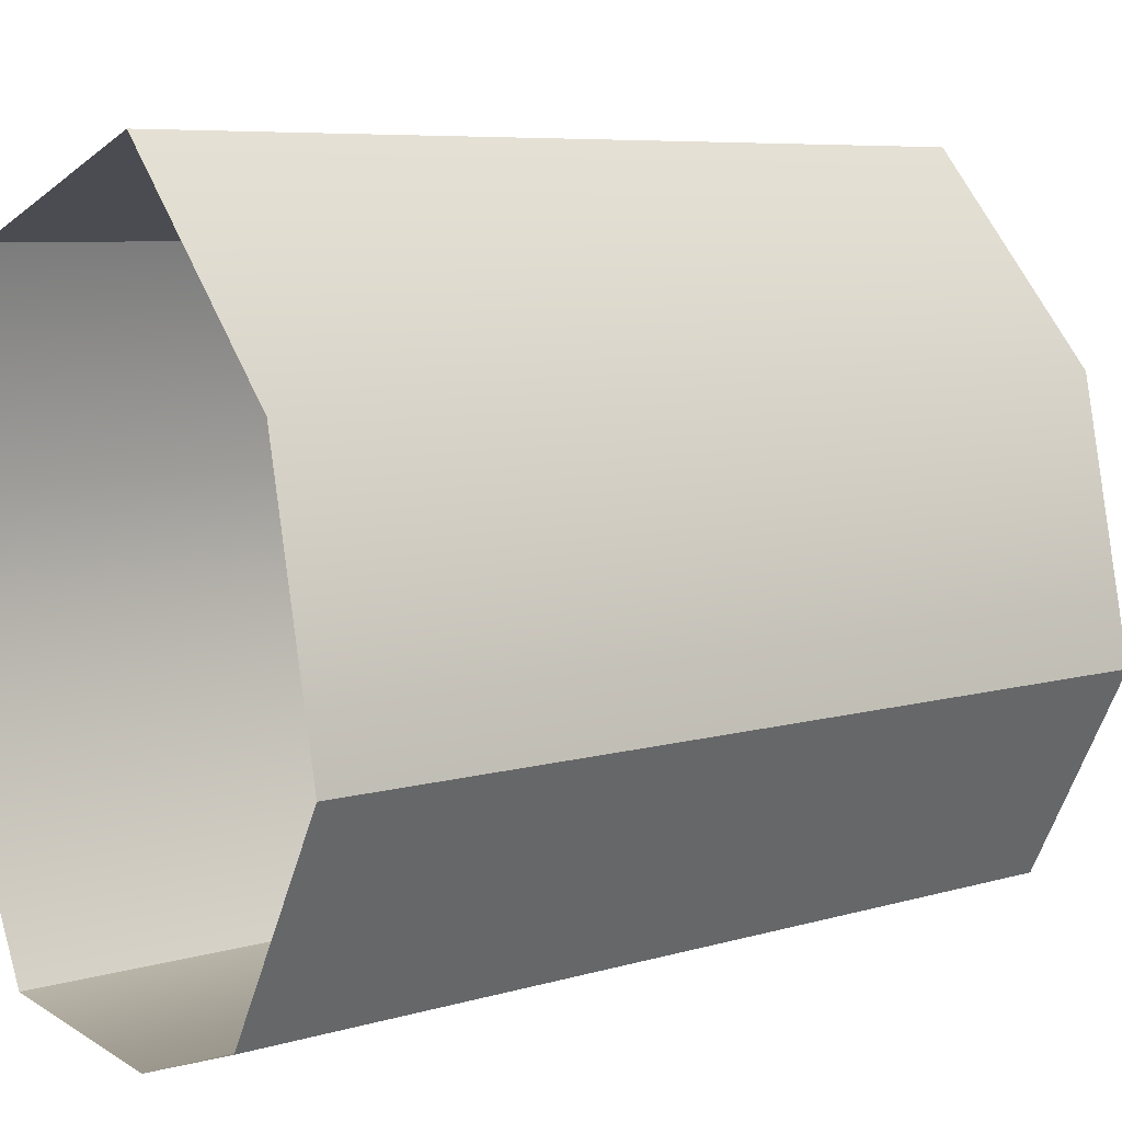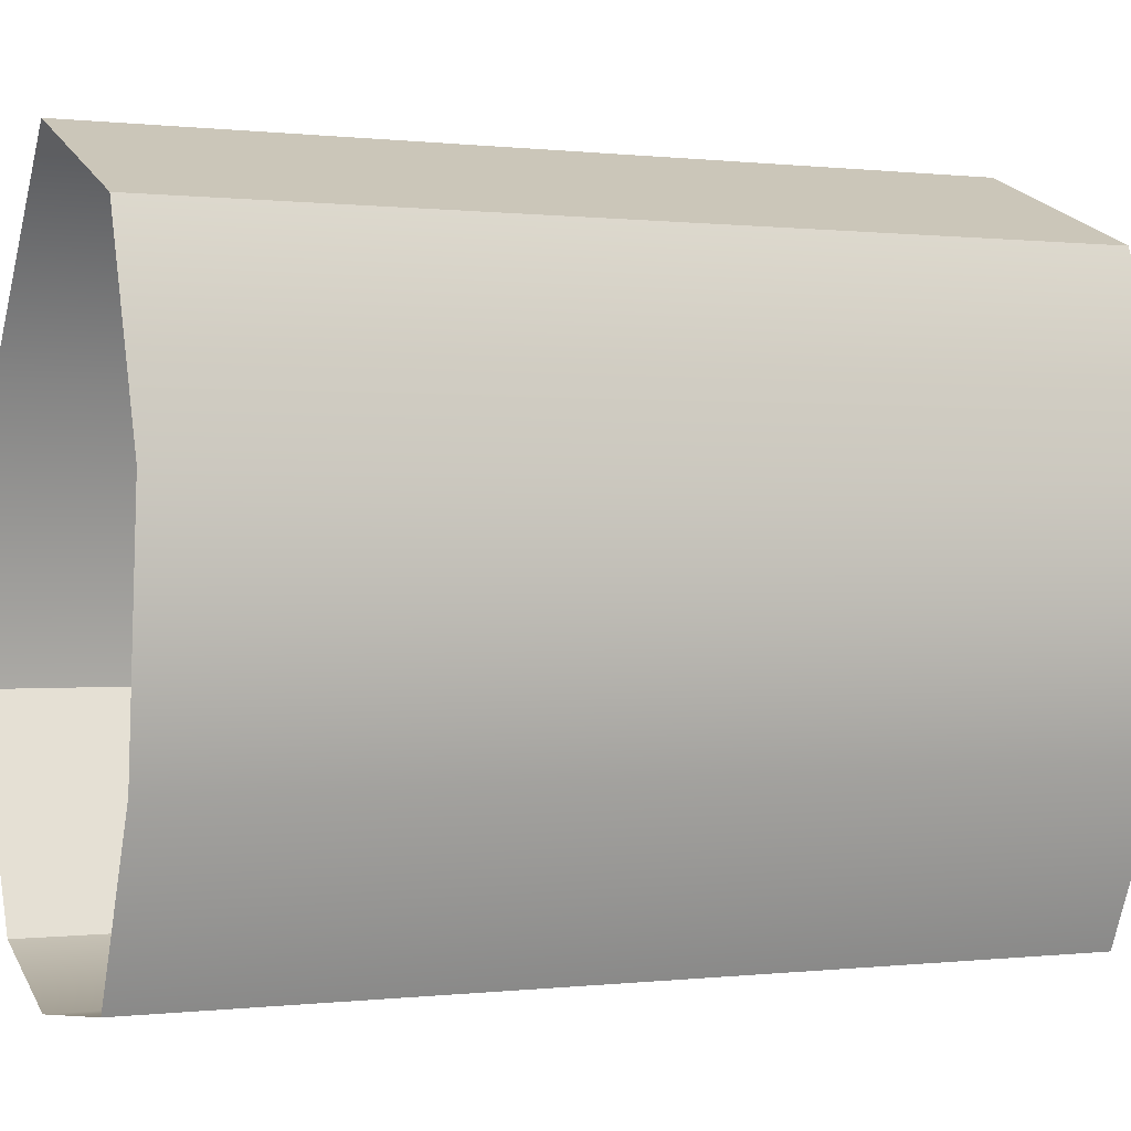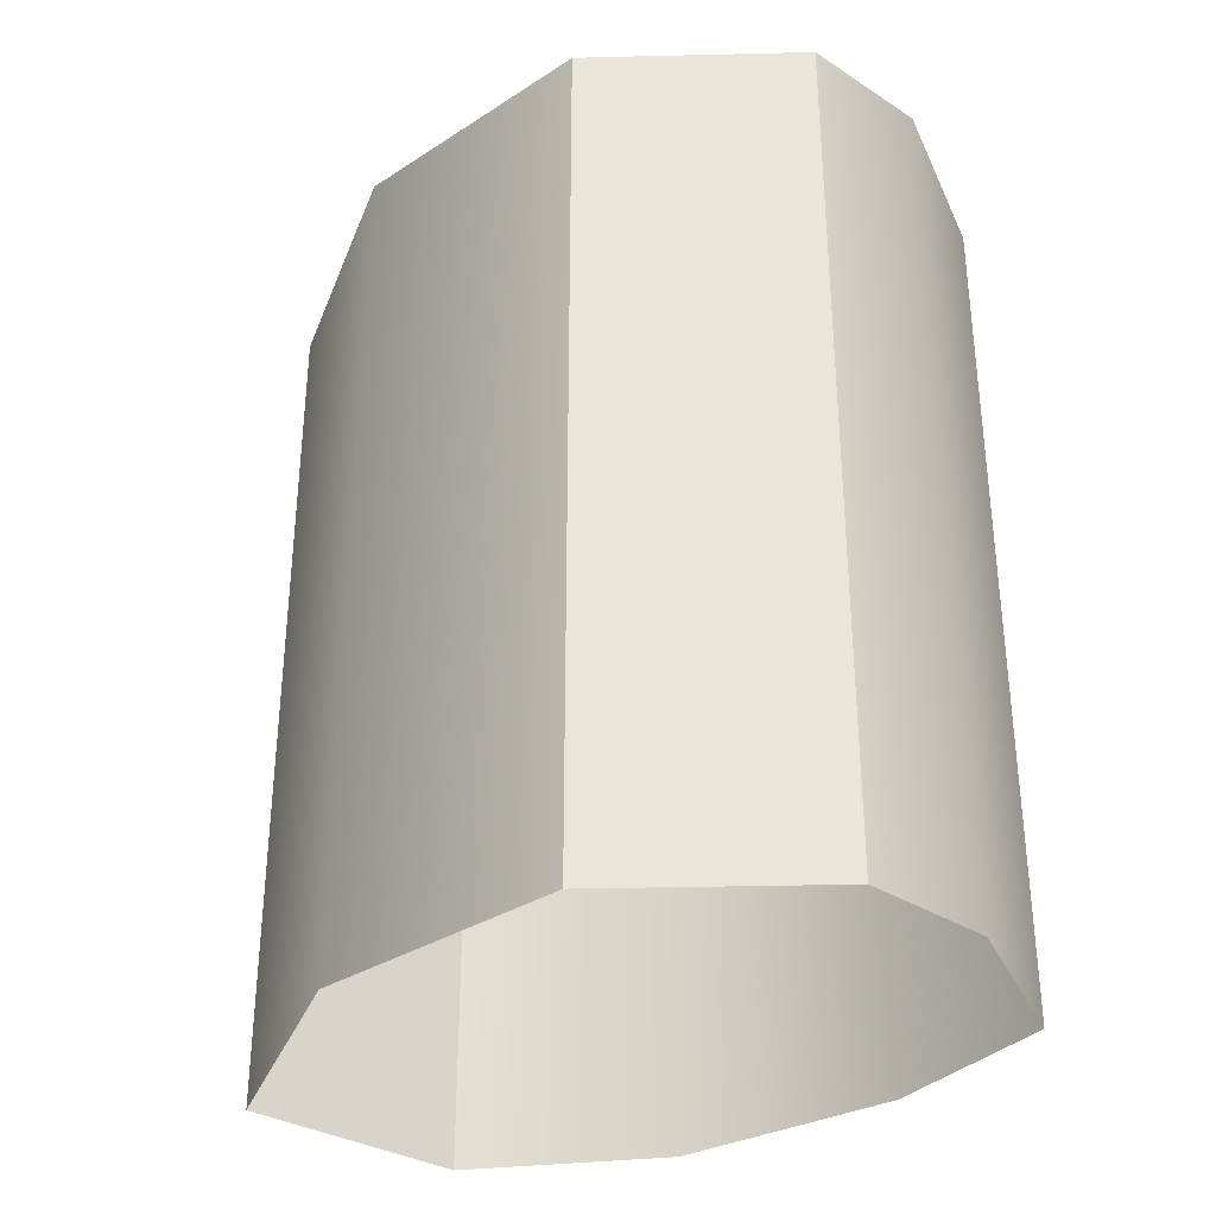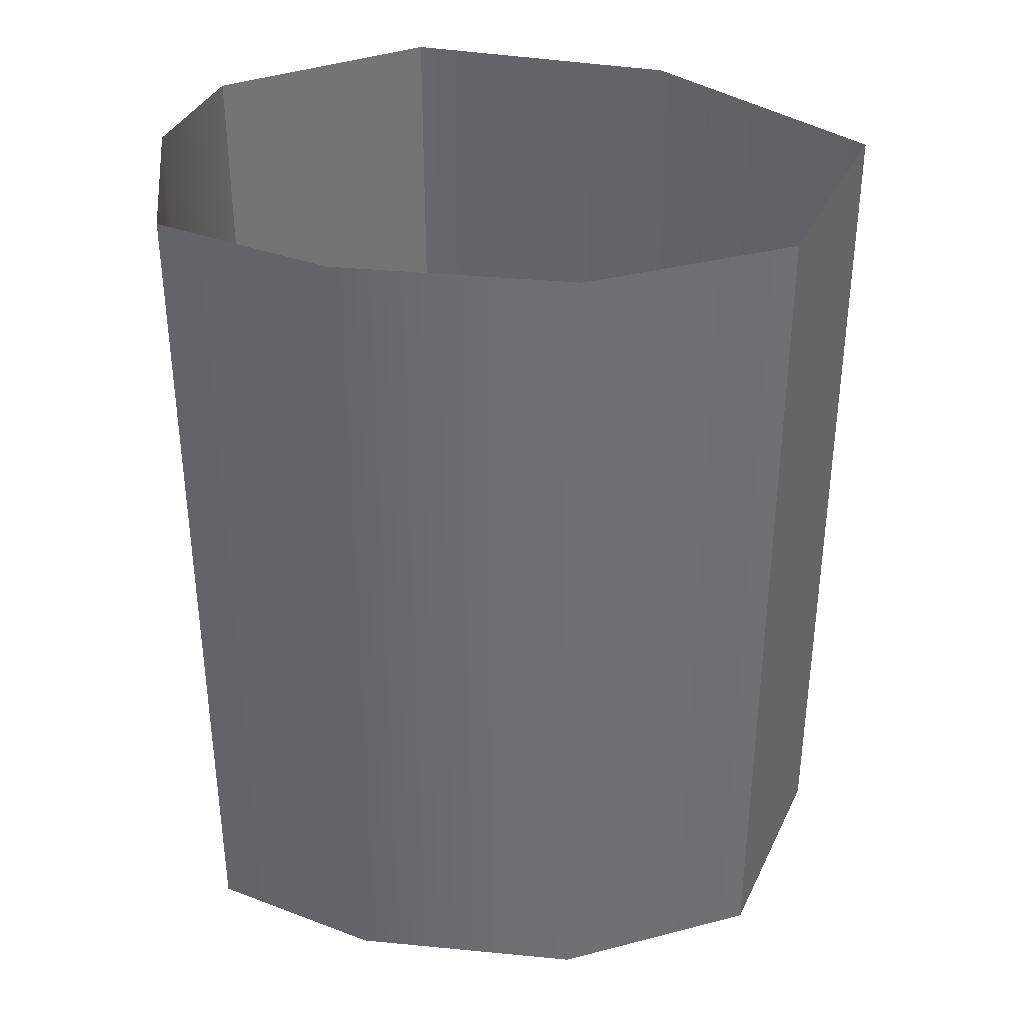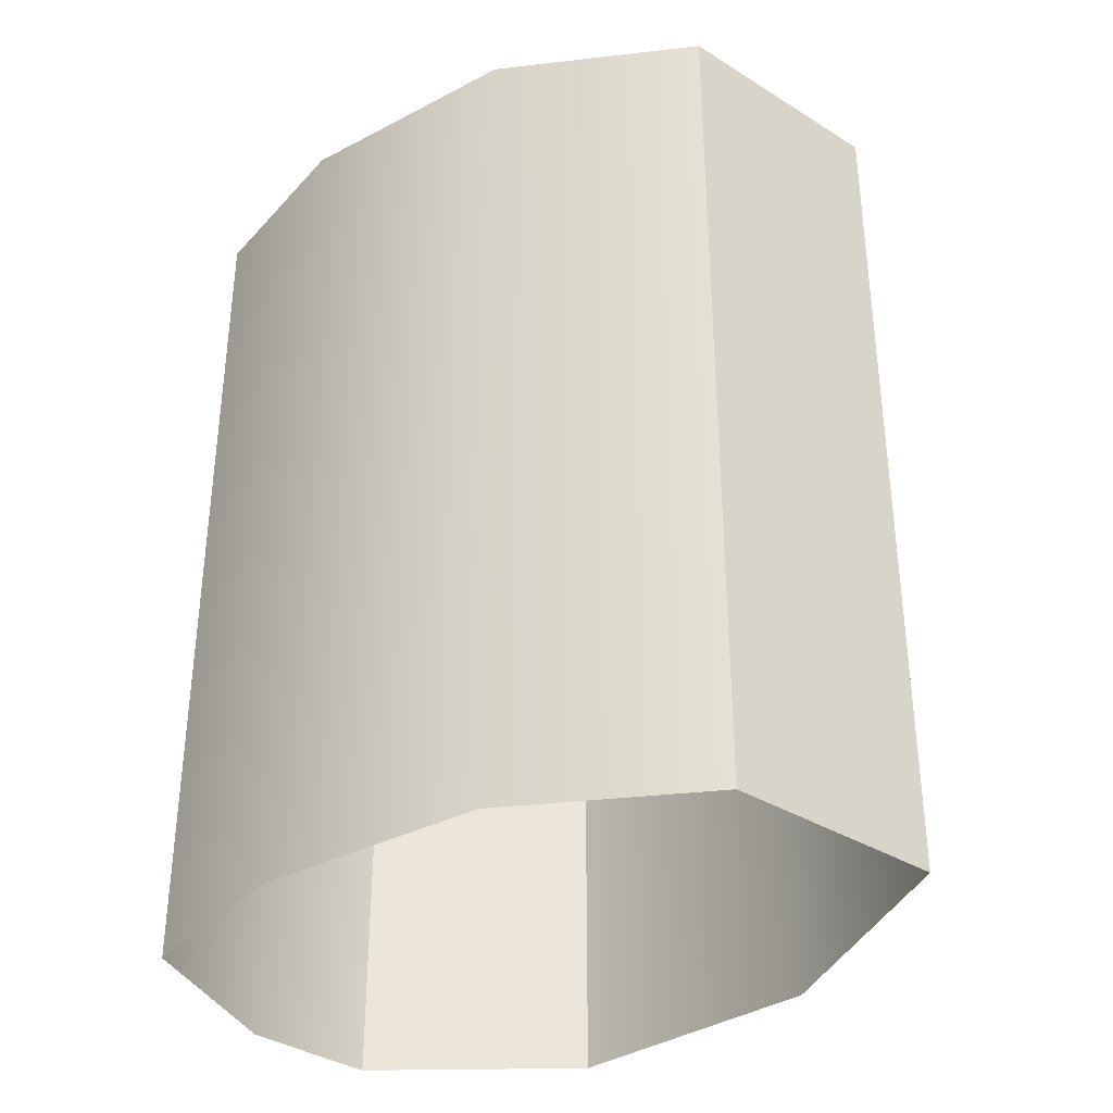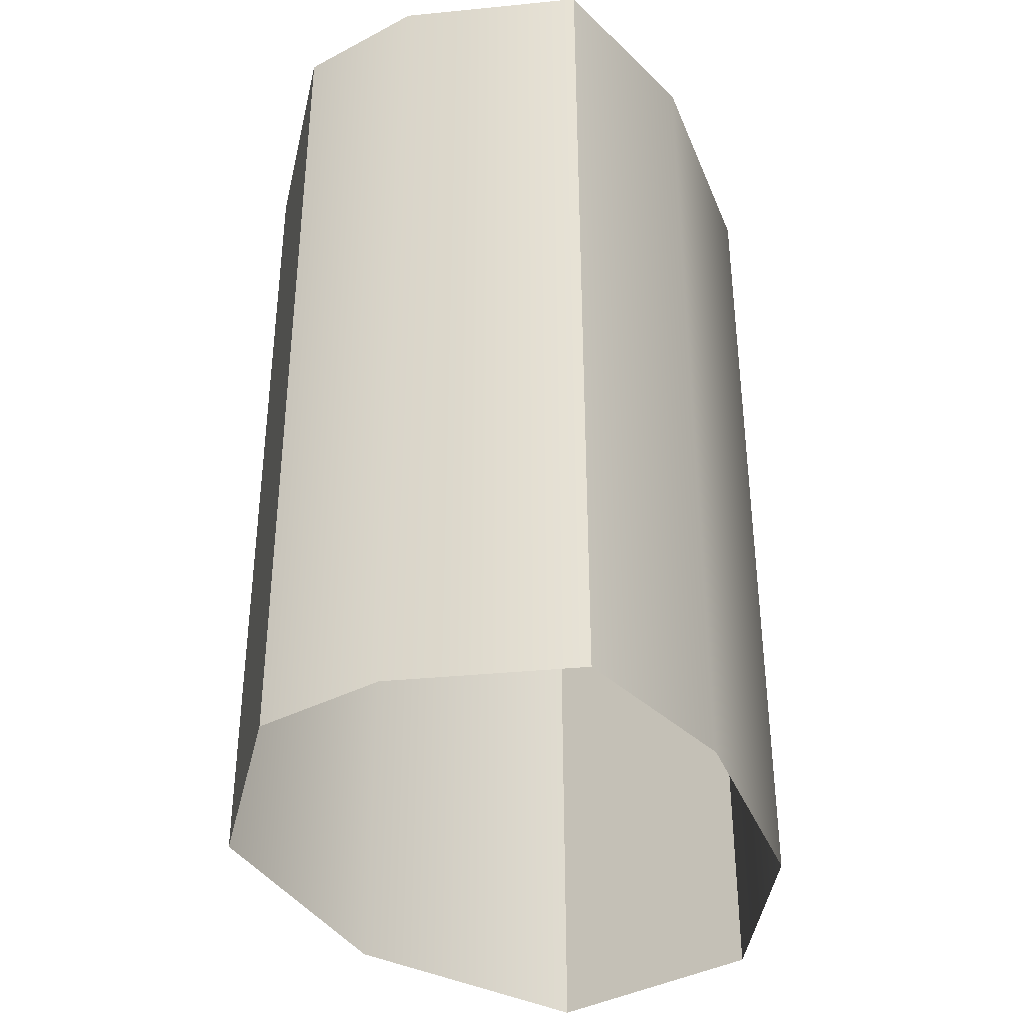
<metadata>
{"format":"obj","ext":"obj","renderer":"f3d","projection":"perspective","resolution":1024,"background":"white","views":[{"elev":7.0,"azim":49.6,"up":"+Z"},{"elev":0.1,"azim":-113.6,"up":"+Z"},{"elev":-33.7,"azim":119.5,"up":"+Y"},{"elev":35.6,"azim":-88.4,"up":"+Y"},{"elev":-35.3,"azim":-60.9,"up":"+Y"},{"elev":-37.2,"azim":-165.2,"up":"+Y"}]}
</metadata>
<code>
o #ID132
v 0.03365 -0.004471 0.4545
v 0.03354 -0.006231 0.455
v 0.03365 -0.006231 0.4545
v 0.03354 -0.004471 0.455
v 0.03354 -0.004471 0.455
v 0.03365 -0.004471 0.4545
v 0.03354 -0.006231 0.455
v 0.03365 -0.006231 0.4545
v 0.03343 -0.004471 0.4541
v 0.03365 -0.006231 0.4545
v 0.03343 -0.006231 0.4541
v 0.03365 -0.004471 0.4545
v 0.03365 -0.004471 0.4545
v 0.03343 -0.004471 0.4541
v 0.03365 -0.006231 0.4545
v 0.03343 -0.006231 0.4541
v 0.03319 -0.006231 0.4554
v 0.03319 -0.004471 0.4554
v 0.03319 -0.004471 0.4554
v 0.03319 -0.006231 0.4554
v 0.03318 -0.006231 0.454
v 0.03343 -0.004471 0.4541
v 0.03343 -0.006231 0.4541
v 0.03318 -0.004471 0.454
v 0.03318 -0.004471 0.454
v 0.03318 -0.006231 0.454
v 0.03343 -0.004471 0.4541
v 0.03343 -0.006231 0.4541
v 0.03276 -0.004471 0.4552
v 0.03319 -0.006231 0.4554
v 0.03319 -0.004471 0.4554
v 0.03276 -0.006231 0.4552
v 0.03276 -0.006231 0.4552
v 0.03276 -0.004471 0.4552
v 0.03319 -0.006231 0.4554
v 0.03319 -0.004471 0.4554
v 0.03281 -0.006231 0.454
v 0.03281 -0.004471 0.454
v 0.03281 -0.004471 0.454
v 0.03281 -0.006231 0.454
v 0.03276 -0.004471 0.4552
v 0.03261 -0.006231 0.4548
v 0.03276 -0.006231 0.4552
v 0.03261 -0.004471 0.4548
v 0.03261 -0.004471 0.4548
v 0.03276 -0.004471 0.4552
v 0.03261 -0.006231 0.4548
v 0.03276 -0.006231 0.4552
v 0.03266 -0.004471 0.4544
v 0.03281 -0.006231 0.454
v 0.03266 -0.006231 0.4544
v 0.03281 -0.004471 0.454
v 0.03281 -0.004471 0.454
v 0.03266 -0.004471 0.4544
v 0.03281 -0.006231 0.454
v 0.03266 -0.006231 0.4544
f 1 2 3
f 2 1 4
f 5 6 7
f 8 7 6
f 9 10 11
f 10 9 12
f 13 14 15
f 16 15 14
f 4 17 2
f 17 4 18
f 19 5 20
f 7 20 5
f 21 22 23
f 22 21 24
f 25 26 27
f 28 27 26
f 29 30 31
f 30 29 32
f 33 34 35
f 36 35 34
f 37 24 21
f 24 37 38
f 39 40 25
f 26 25 40
f 41 42 43
f 42 41 44
f 45 46 47
f 48 47 46
f 49 50 51
f 50 49 52
f 53 54 55
f 56 55 54
f 44 51 42
f 51 44 49
f 54 45 56
f 47 56 45

</code>
